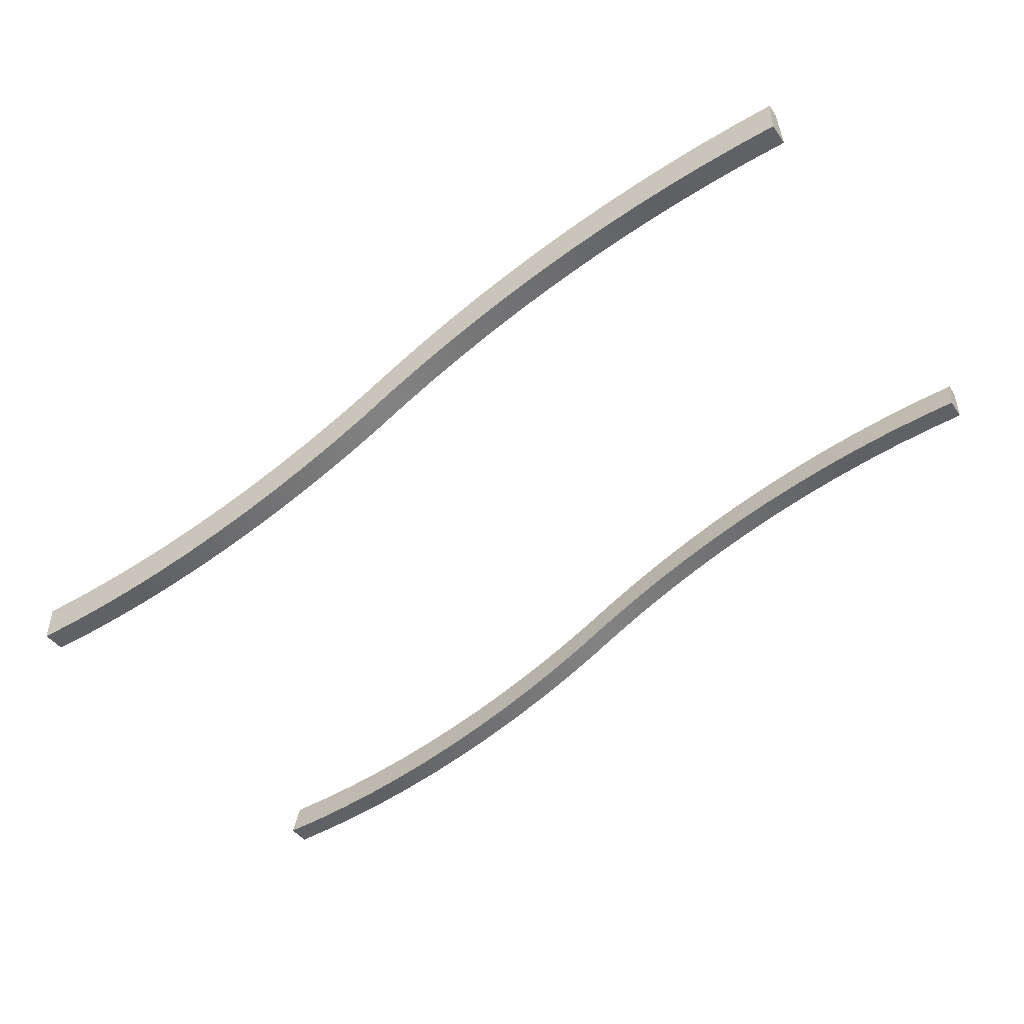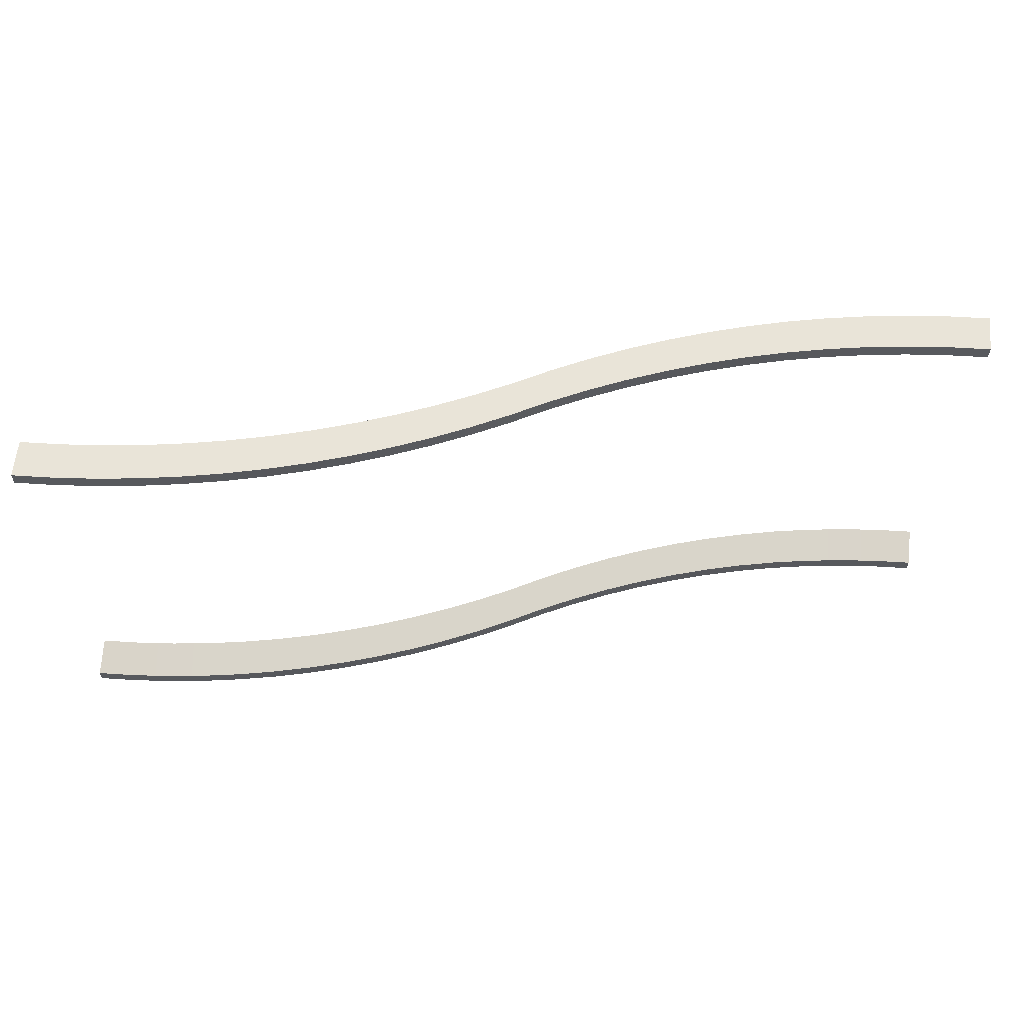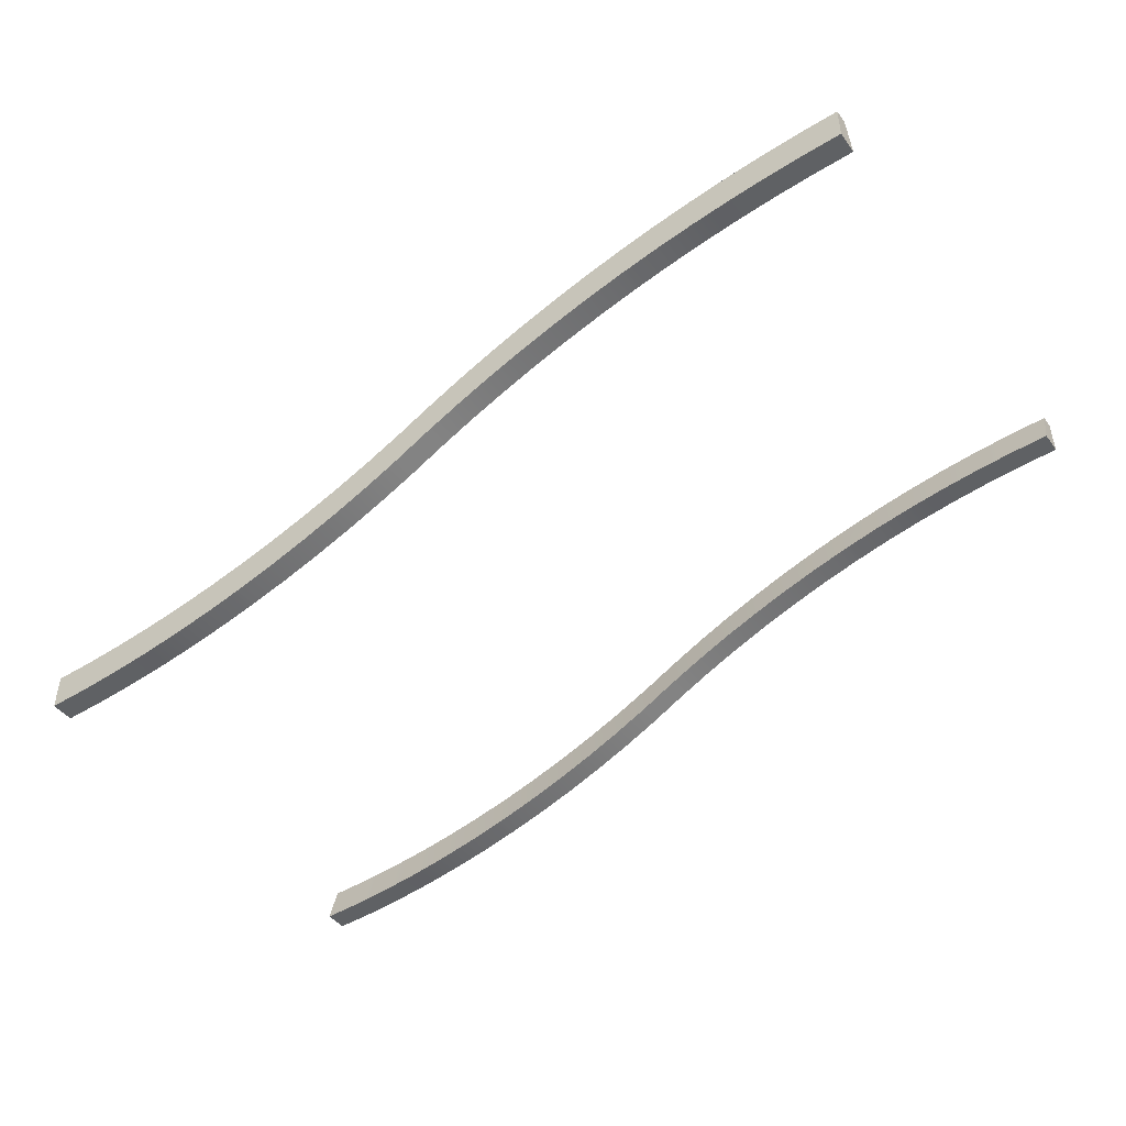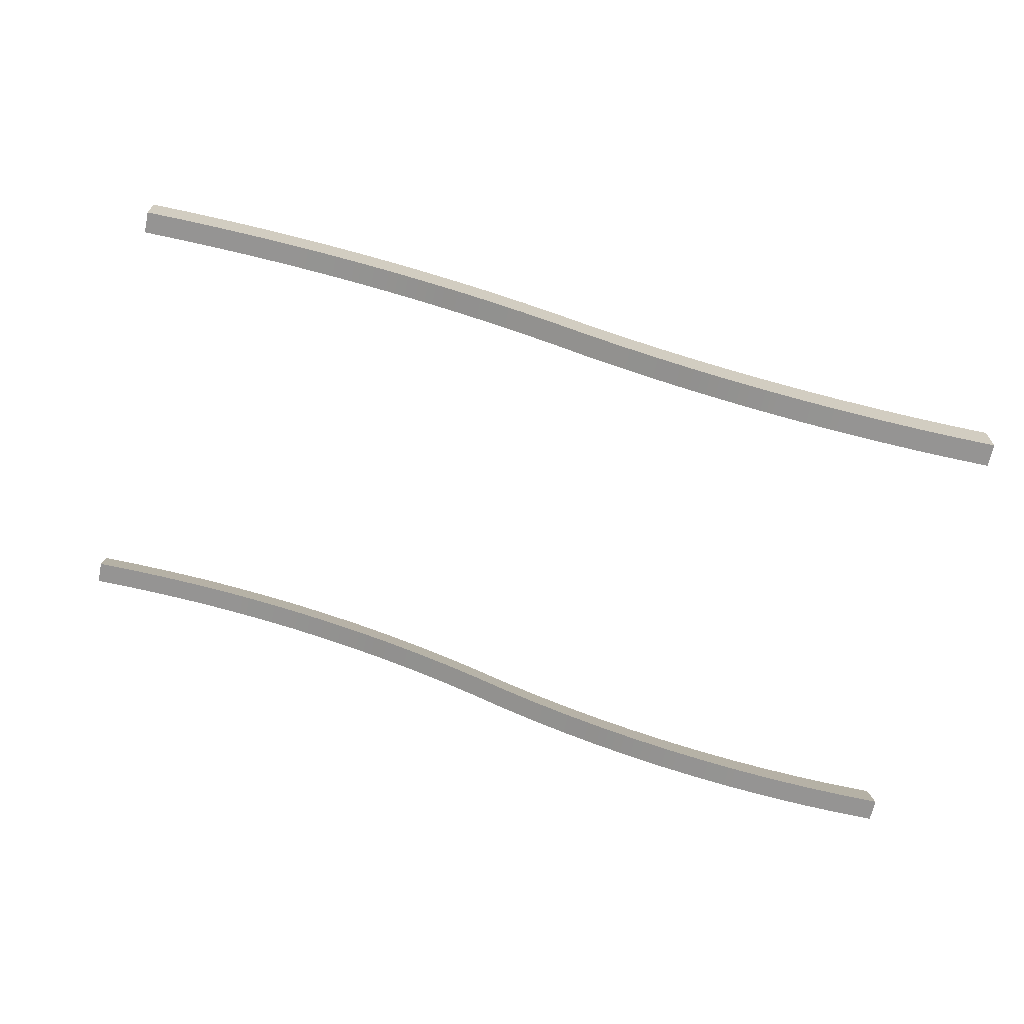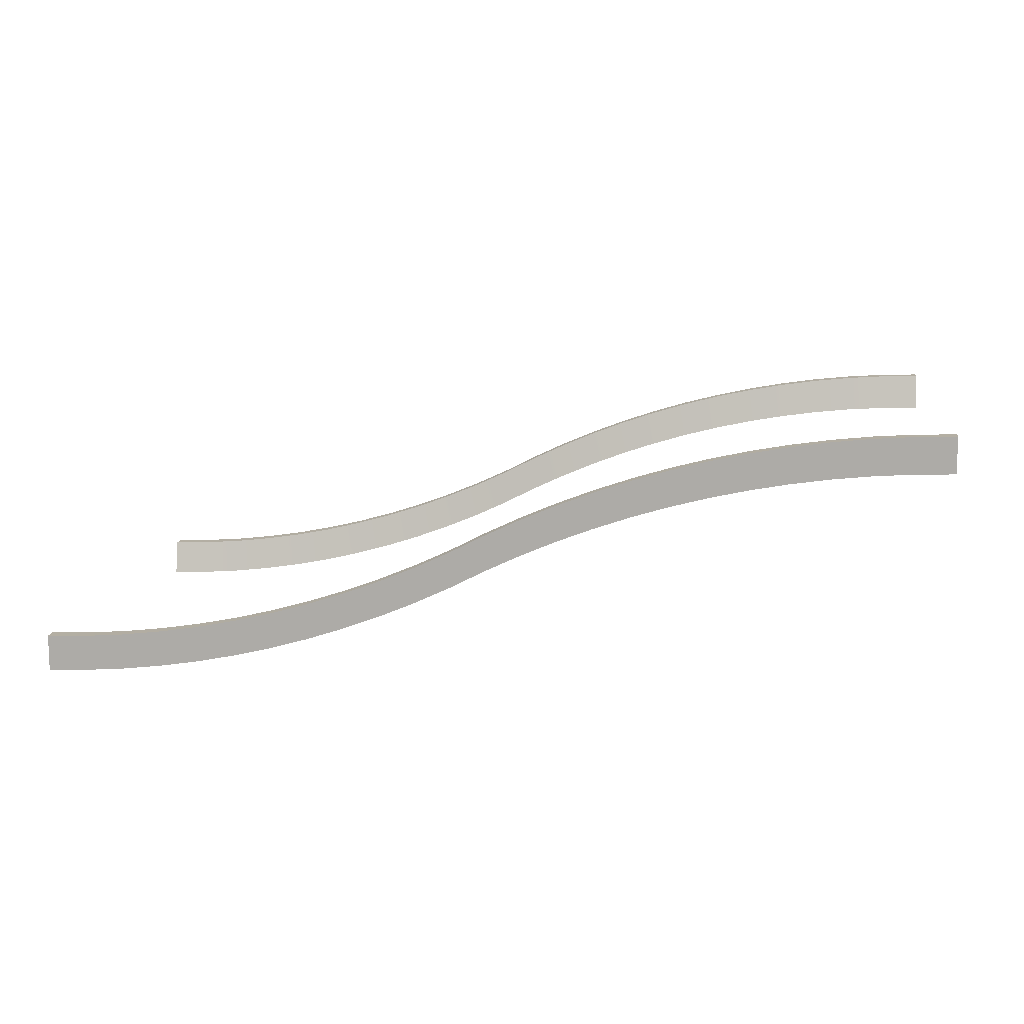
<metadata>
{"format":"obj","ext":"obj","renderer":"f3d","projection":"perspective","resolution":1024,"background":"white","views":[{"elev":-45.0,"azim":33.2,"up":"+Y"},{"elev":60.7,"azim":-174.6,"up":"+Z"},{"elev":-45.1,"azim":34.3,"up":"+Y"},{"elev":-67.0,"azim":168.2,"up":"+Y"},{"elev":11.8,"azim":7.2,"up":"+Y"}]}
</metadata>
<code>
o road_slantCurveBarrier
v 0.6248 2.376 -3.6
v -0 2.72 -3.76
v -0 2.08 -3.6
v 0.6248 3.016 -3.76
v 1.26 2.649 -3.6
v 1.26 3.289 -3.76
v -4.55 0.3915 -3.6
v -5.233 0.8976 -3.76
v -5.233 0.2576 -3.6
v -4.55 1.032 -3.76
v -4 0.5227 -3.6
v -3.873 0.5529 -3.6
v -3.873 1.193 -3.76
v -5.92 0.7913 -3.76
v -5.92 0.1513 -3.6
v -3.204 0.7415 -3.6
v -3.204 1.382 -3.76
v -2.542 0.957 -3.6
v -2.542 1.597 -3.76
v -6.611 0.07287 -3.6
v -7.305 0.6624 -3.76
v -7.305 0.02241 -3.6
v -6.611 0.7129 -3.76
v 3.891 3.494 -3.6
v 3.222 3.96 -3.76
v 3.222 3.32 -3.6
v 3.891 4.134 -3.76
v 5.247 3.766 -3.6
v 4.566 4.283 -3.76
v 4.566 3.643 -3.6
v 5.247 4.406 -3.76
v 1.906 2.897 -3.6
v 1.906 3.537 -3.76
v 4 3.518 -3.6
v 4 4.158 -3.76
v -0.6181 2.401 -3.76
v -0.6181 1.761 -3.6
v -3.204 0.7415 -4
v -2.542 0.957 -4
v -1.249 1.467 -3.6
v -1.89 1.199 -4
v -1.249 1.467 -4
v -1.89 1.199 -3.6
v -4 0.5227 -4
v -3.873 0.5529 -4
v -4.55 0.3915 -4
v -5.233 0.2576 -4
v -0.6181 1.761 -4
v -6.611 0.07287 -4
v -5.92 0.1513 -4
v -3.204 1.382 -4
v -3.873 1.193 -4
v -2.542 1.597 -4
v -6.611 0.7129 -4
v -5.92 0.7913 -4
v -8 0.64 -4
v -7.305 0.02241 -4
v -8 0 -4
v -7.305 0.6624 -4
v -5.233 0.8976 -4
v -4.55 1.032 -4
v -4 1.163 -4
v -1.89 1.839 -4
v -0 2.08 -4
v -1.249 2.107 -4
v 0.6248 2.376 -4
v -0.6181 2.401 -4
v 1.26 2.649 -4
v -0 2.72 -4
v 1.906 2.897 -4
v 0.6248 3.016 -4
v 2.56 3.121 -4
v 1.26 3.289 -4
v 3.222 3.32 -4
v 1.906 3.537 -4
v 3.891 3.494 -4
v 4 3.518 -4
v 4.566 3.643 -4
v 2.56 3.761 -4
v 5.247 3.766 -4
v 3.222 3.96 -4
v 5.931 3.863 -4
v 6.619 3.935 -4
v 7.309 3.98 -4
v 3.891 4.134 -4
v 8 4 -4
v 8 4.64 -4
v 4 4.158 -4
v 4.566 4.283 -4
v 5.247 4.406 -4
v 5.931 4.503 -4
v 6.619 4.575 -4
v 7.309 4.62 -4
v -8 0.64 -3.76
v 5.931 3.863 -3.6
v 5.931 4.503 -3.76
v 6.619 3.935 -3.6
v 6.619 4.575 -3.76
v 7.309 3.98 -3.6
v 7.309 4.62 -3.76
v 8 4 -3.6
v 8 4.64 -3.76
v 2.56 3.121 -3.6
v -1.89 1.839 -3.76
v -1.249 2.107 -3.76
v 2.56 3.761 -3.76
v -8 0 -3.6
v 5.931 4.503 3.76
v 6.619 3.935 3.6
v 5.931 3.863 3.6
v 6.619 4.575 3.76
v 4.566 4.283 3.76
v 5.247 3.766 3.6
v 4.566 3.643 3.6
v 5.247 4.406 3.76
v -2.542 1.597 3.76
v -1.89 1.199 3.6
v -2.542 0.957 3.6
v -1.89 1.839 3.76
v 7.309 3.98 3.6
v 7.309 4.62 3.76
v -3.204 1.382 3.76
v -3.204 0.7415 3.6
v 3.891 4.134 3.76
v 4 3.518 3.6
v 3.891 3.494 3.6
v 4 4.158 3.76
v -5.92 0.1513 4
v -5.233 0.2576 3.6
v -5.233 0.2576 4
v -5.92 0.1513 3.6
v -7.305 0.02241 4
v -6.611 0.07287 3.6
v -6.611 0.07287 4
v -7.305 0.02241 3.6
v -0.6181 1.761 4
v 0 2.08 3.6
v 0 2.08 4
v -0.6181 1.761 3.6
v -3.873 1.193 3.76
v -3.873 0.5529 3.6
v -4.55 0.3915 4
v -4 0.5227 3.6
v -4 0.5227 4
v -4.55 0.3915 3.6
v -3.873 0.5529 4
v -3.204 0.7415 4
v -2.542 0.957 4
v -1.89 1.199 4
v -1.249 1.467 3.6
v -1.249 1.467 4
v -8 -0 4
v -8 -0 3.6
v -5.92 0.7913 3.76
v -5.233 0.8976 3.76
v -6.611 0.7129 3.76
v -7.305 0.6624 3.76
v -4.55 1.032 3.76
v 0.6248 2.376 3.6
v 0.6248 2.376 4
v 1.26 2.649 3.6
v 1.26 2.649 4
v 5.931 3.863 4
v 6.619 3.935 4
v 1.906 2.897 3.6
v 1.906 2.897 4
v 8 4 3.6
v 8 4.64 3.76
v 7.309 3.98 4
v 8 4 4
v 2.56 3.121 3.6
v 2.56 3.121 4
v 3.222 3.32 4
v 3.891 3.494 4
v 3.222 3.32 3.6
v 4 3.518 4
v 4.566 3.643 4
v 5.247 3.766 4
v -5.233 0.8976 4
v -5.92 0.7913 4
v -4.55 1.032 4
v -6.611 0.7129 4
v -7.305 0.6624 4
v -0.6181 2.401 3.76
v 0 2.72 4
v 0 2.72 3.76
v -0.6181 2.401 4
v 0.6248 3.016 4
v 0.6248 3.016 3.76
v 1.26 3.289 4
v 1.26 3.289 3.76
v -1.249 2.107 3.76
v -3.873 1.193 4
v -4 1.163 4
v -3.204 1.382 4
v -2.542 1.597 4
v -1.249 2.107 4
v -1.89 1.839 4
v 1.906 3.537 3.76
v 2.56 3.761 3.76
v 1.906 3.537 4
v 5.931 4.503 4
v 5.247 4.406 4
v 3.222 3.96 4
v 3.222 3.96 3.76
v 2.56 3.761 4
v 4.566 4.283 4
v 4 4.158 4
v 3.891 4.134 4
v 8 4.64 4
v 7.309 4.62 4
v 6.619 4.575 4
v -8 0.64 4
v -8 0.64 3.76
f 1 2 3
f 2 1 4
f 5 4 1
f 4 5 6
f 7 8 9
f 8 7 10
f 11 10 7
f 10 11 12
f 10 12 13
f 9 14 15
f 14 9 8
f 16 13 12
f 13 16 17
f 18 17 16
f 17 18 19
f 20 21 22
f 21 20 23
f 24 25 26
f 25 24 27
f 28 29 30
f 29 28 31
f 32 6 5
f 6 32 33
f 34 27 24
f 27 34 30
f 27 30 29
f 27 29 35
f 3 36 37
f 36 3 2
f 18 38 39
f 38 18 16
f 40 41 42
f 41 40 43
f 12 44 45
f 44 12 11
f 11 46 44
f 46 11 7
f 16 45 38
f 45 16 12
f 7 47 46
f 47 7 9
f 43 39 41
f 39 43 18
f 37 42 48
f 42 37 40
f 15 49 50
f 49 15 20
f 51 13 17
f 13 51 52
f 53 17 19
f 17 53 51
f 54 14 55
f 14 54 23
f 56 57 58
f 57 56 49
f 49 56 50
f 50 56 47
f 47 56 46
f 46 56 44
f 44 56 45
f 45 56 38
f 38 56 59
f 38 59 54
f 38 54 55
f 38 55 39
f 39 55 60
f 39 60 61
f 39 61 41
f 41 61 62
f 41 62 52
f 41 52 51
f 41 51 42
f 42 51 53
f 42 53 48
f 48 53 63
f 48 63 64
f 64 63 65
f 64 65 66
f 66 65 67
f 66 67 68
f 68 67 69
f 68 69 70
f 70 69 71
f 70 71 72
f 72 71 73
f 72 73 74
f 74 73 75
f 74 75 76
f 76 75 77
f 77 75 78
f 78 75 79
f 78 79 80
f 80 79 81
f 80 81 82
f 82 81 83
f 83 81 84
f 84 81 85
f 84 85 86
f 86 85 87
f 87 85 88
f 87 88 89
f 87 89 90
f 87 90 91
f 87 91 92
f 87 92 93
f 59 23 54
f 23 59 21
f 55 8 60
f 8 55 14
f 52 10 13
f 10 52 62
f 10 62 61
f 61 8 10
f 8 61 60
f 56 21 59
f 21 56 94
f 95 31 28
f 31 95 96
f 97 96 95
f 96 97 98
f 99 98 97
f 98 99 100
f 101 100 99
f 100 101 102
f 97 82 83
f 82 97 95
f 32 68 70
f 68 32 5
f 28 78 80
f 78 28 30
f 30 77 78
f 77 30 34
f 77 34 76
f 76 34 24
f 24 74 76
f 74 24 26
f 95 80 82
f 80 95 28
f 99 83 84
f 83 99 97
f 103 70 72
f 70 103 32
f 26 72 74
f 72 26 103
f 101 84 86
f 84 101 99
f 3 48 64
f 48 3 37
f 65 104 105
f 104 65 63
f 67 105 36
f 105 67 65
f 63 19 104
f 19 63 53
f 69 36 2
f 36 69 67
f 71 2 4
f 2 71 69
f 79 33 106
f 33 79 75
f 81 106 25
f 106 81 79
f 75 6 33
f 6 75 73
f 93 98 100
f 98 93 92
f 89 35 29
f 35 89 88
f 35 88 27
f 27 88 85
f 73 4 6
f 4 73 71
f 90 29 31
f 29 90 89
f 92 96 98
f 96 92 91
f 85 25 27
f 25 85 81
f 91 31 96
f 31 91 90
f 87 100 102
f 100 87 93
f 102 86 87
f 86 102 101
f 107 56 58
f 56 107 94
f 9 50 47
f 50 9 15
f 20 57 49
f 57 20 22
f 26 106 103
f 106 26 25
f 43 19 18
f 19 43 104
f 40 104 43
f 104 40 105
f 37 105 40
f 105 37 36
f 15 23 20
f 23 15 14
f 103 33 32
f 33 103 106
f 5 66 68
f 66 5 1
f 1 64 66
f 64 1 3
f 108 109 110
f 109 108 111
f 112 113 114
f 113 112 115
f 116 117 118
f 117 116 119
f 111 120 109
f 120 111 121
f 122 118 123
f 118 122 116
f 124 125 126
f 125 124 114
f 114 124 112
f 112 124 127
f 128 129 130
f 129 128 131
f 132 133 134
f 133 132 135
f 136 137 138
f 137 136 139
f 140 123 141
f 123 140 122
f 134 131 128
f 131 134 133
f 142 143 144
f 143 142 145
f 141 144 143
f 144 141 146
f 147 118 148
f 118 147 123
f 146 123 147
f 123 146 141
f 149 150 151
f 150 149 117
f 115 110 113
f 110 115 108
f 130 145 142
f 145 130 129
f 148 117 149
f 117 148 118
f 151 139 136
f 139 151 150
f 152 135 132
f 135 152 153
f 154 129 131
f 129 154 155
f 156 131 133
f 131 156 154
f 157 133 135
f 133 157 156
f 155 145 129
f 145 155 158
f 158 143 145
f 143 158 141
f 141 158 140
f 138 159 160
f 159 138 137
f 160 161 162
f 161 160 159
f 163 109 164
f 109 163 110
f 162 165 166
f 165 162 161
f 121 167 120
f 167 121 168
f 169 167 170
f 167 169 120
f 166 171 172
f 171 166 165
f 173 126 174
f 126 173 175
f 176 114 177
f 114 176 125
f 125 176 174
f 125 174 126
f 172 175 173
f 175 172 171
f 177 113 178
f 113 177 114
f 178 110 163
f 110 178 113
f 164 120 169
f 120 164 109
f 154 179 155
f 179 154 180
f 155 181 158
f 181 155 179
f 157 182 156
f 182 157 183
f 184 185 186
f 185 184 187
f 186 188 189
f 188 186 185
f 189 190 191
f 190 189 188
f 119 150 117
f 150 119 192
f 156 180 154
f 180 156 182
f 158 193 140
f 193 158 194
f 194 158 181
f 140 195 122
f 195 140 193
f 122 196 116
f 196 122 195
f 119 197 192
f 197 119 198
f 116 198 119
f 198 116 196
f 192 187 184
f 187 192 197
f 199 171 165
f 171 199 200
f 191 201 199
f 201 191 190
f 115 202 108
f 202 115 203
f 200 204 205
f 204 200 206
f 127 207 112
f 207 127 208
f 208 127 124
f 208 124 209
f 205 209 124
f 209 205 204
f 168 170 167
f 170 168 210
f 112 203 115
f 203 112 207
f 111 211 121
f 211 111 212
f 121 210 168
f 210 121 211
f 199 206 200
f 206 199 201
f 108 212 111
f 212 108 202
f 132 213 152
f 213 132 134
f 213 134 128
f 213 128 130
f 213 130 142
f 213 142 144
f 213 144 146
f 213 146 147
f 213 147 183
f 183 147 182
f 182 147 180
f 180 147 148
f 180 148 179
f 179 148 181
f 181 148 149
f 181 149 194
f 194 149 193
f 193 149 195
f 195 149 151
f 195 151 196
f 196 151 136
f 196 136 198
f 198 136 138
f 198 138 197
f 197 138 160
f 197 160 187
f 187 160 162
f 187 162 185
f 185 162 166
f 185 166 188
f 188 166 172
f 188 172 190
f 190 172 173
f 190 173 201
f 201 173 174
f 201 174 176
f 201 176 177
f 201 177 206
f 206 177 178
f 206 178 204
f 204 178 163
f 204 163 164
f 204 164 169
f 204 169 209
f 209 169 170
f 209 170 210
f 209 210 208
f 208 210 207
f 207 210 203
f 203 210 202
f 202 210 212
f 212 210 211
f 200 175 171
f 175 200 205
f 205 126 175
f 126 205 124
f 214 183 157
f 183 214 213
f 192 139 150
f 139 192 184
f 186 159 137
f 159 186 189
f 189 161 159
f 161 189 191
f 191 165 161
f 165 191 199
f 184 137 139
f 137 184 186
f 22 94 107
f 94 22 21
f 22 58 57
f 58 22 107
f 214 135 153
f 135 214 157
f 152 214 153
f 214 152 213

</code>
